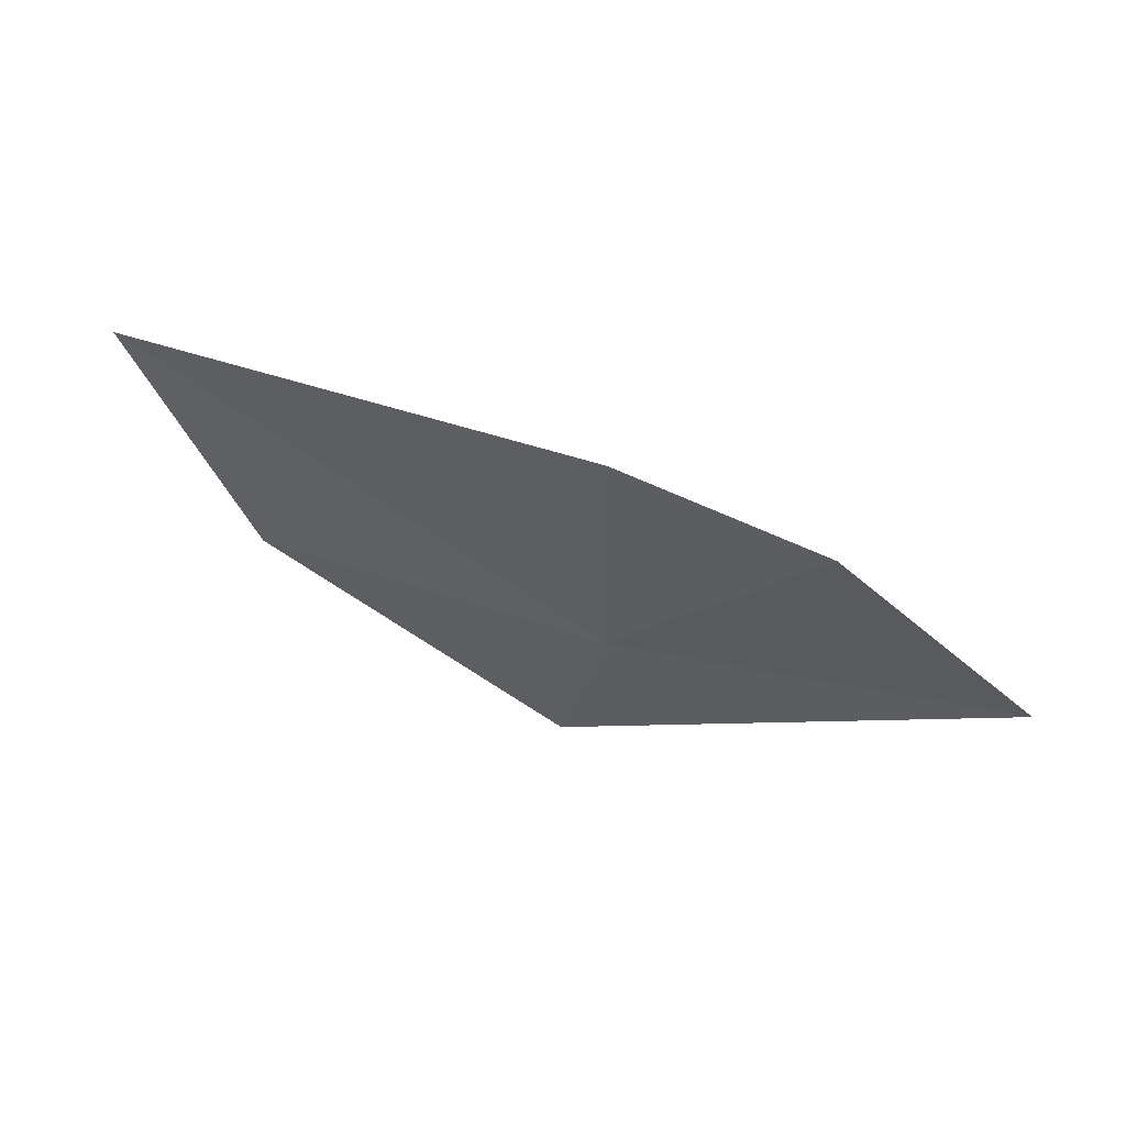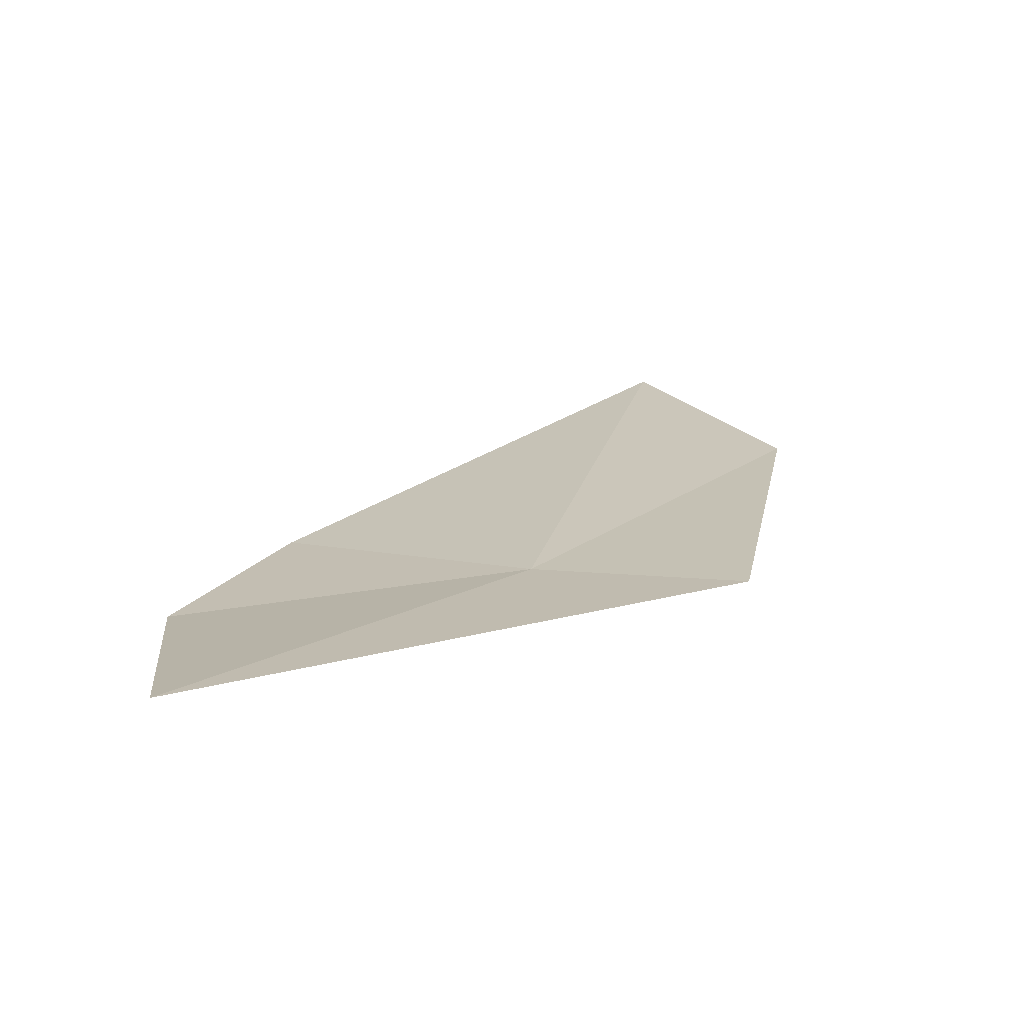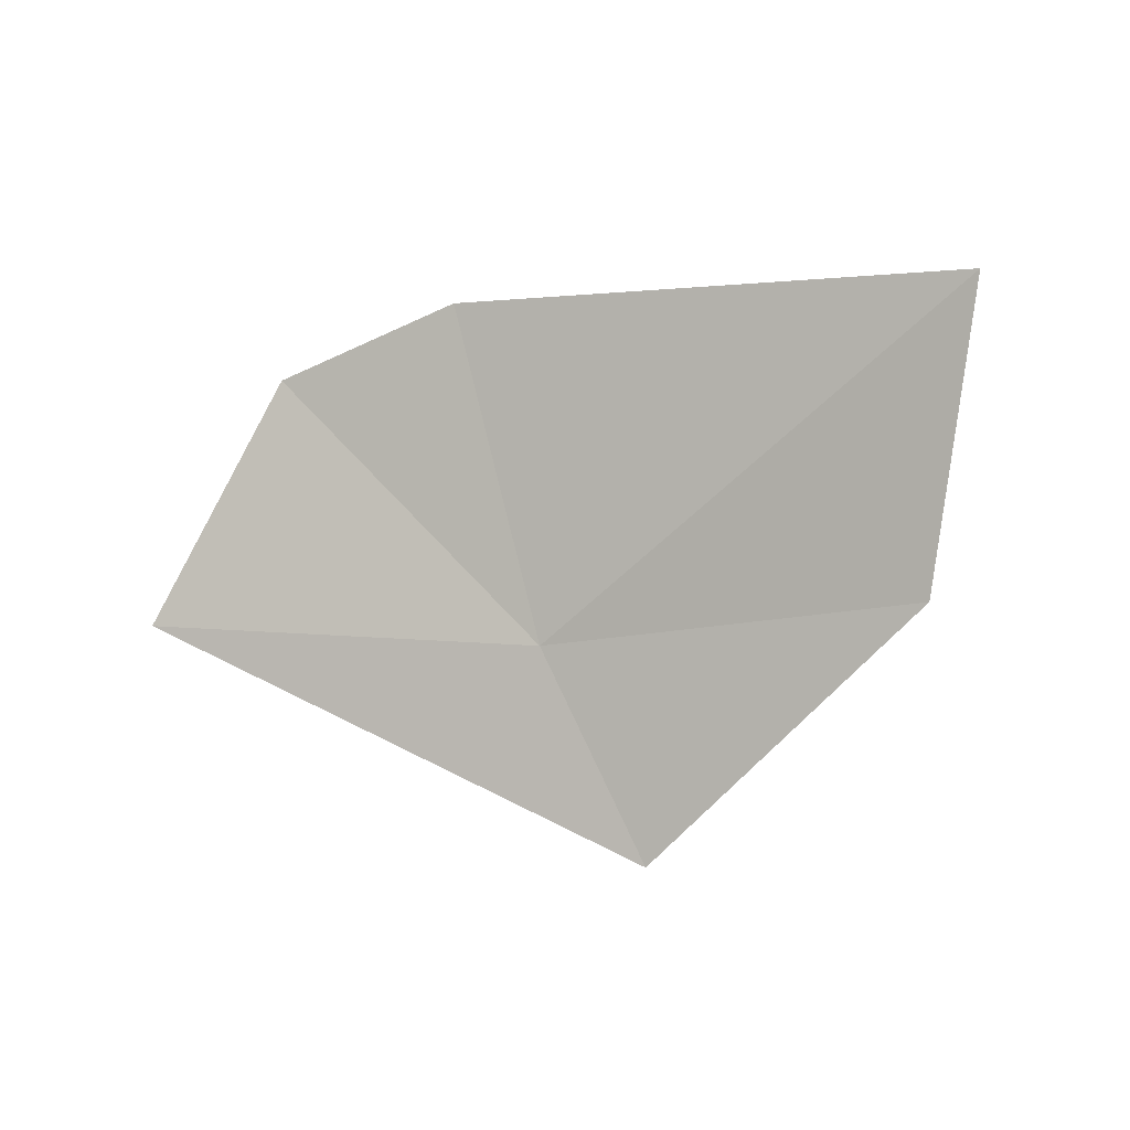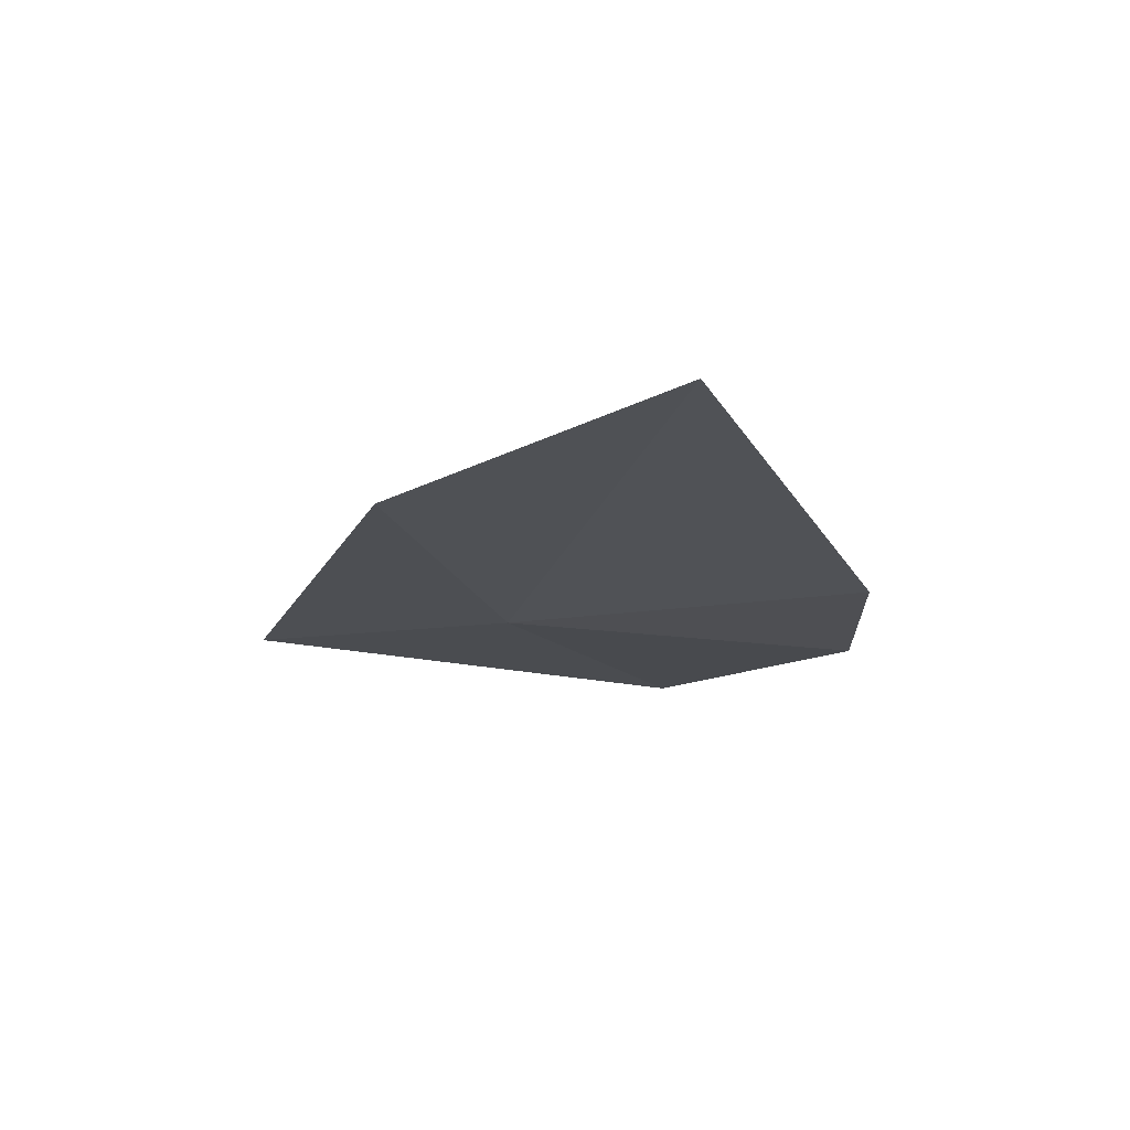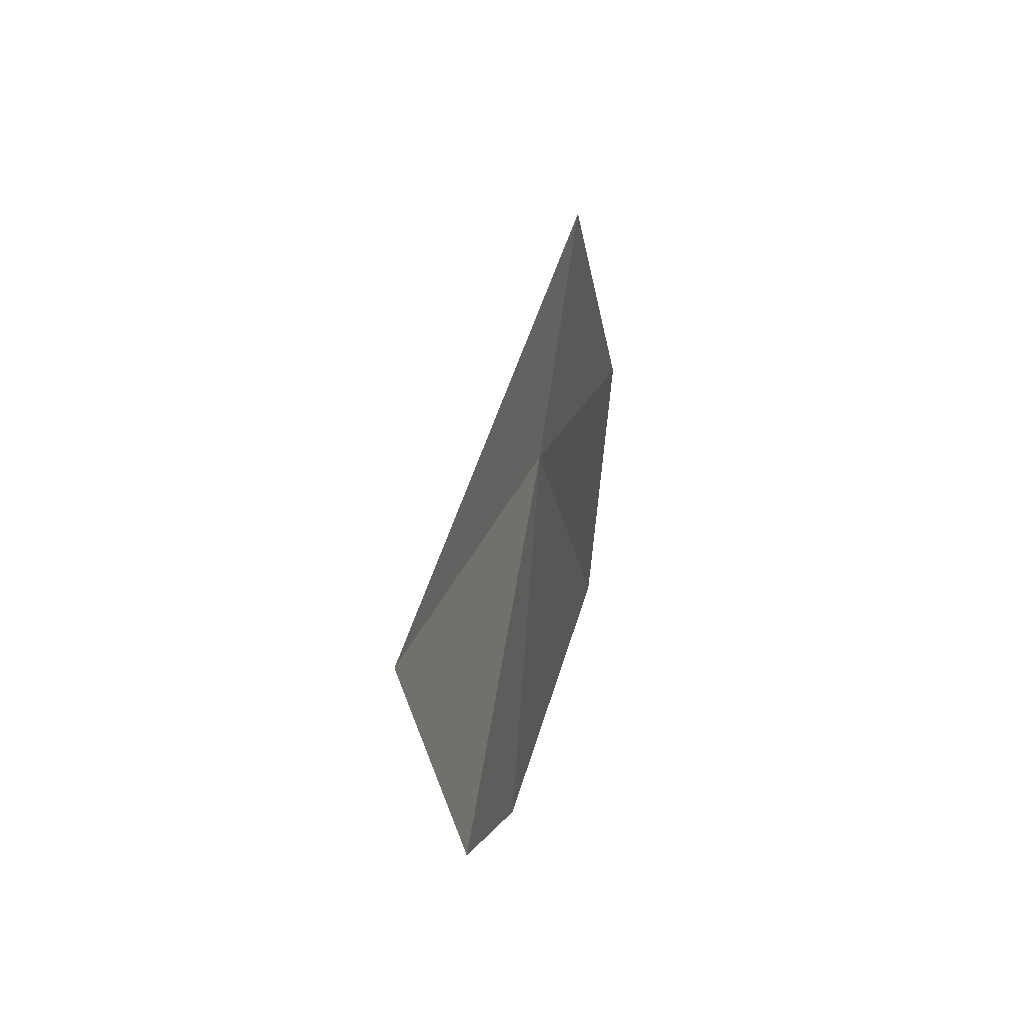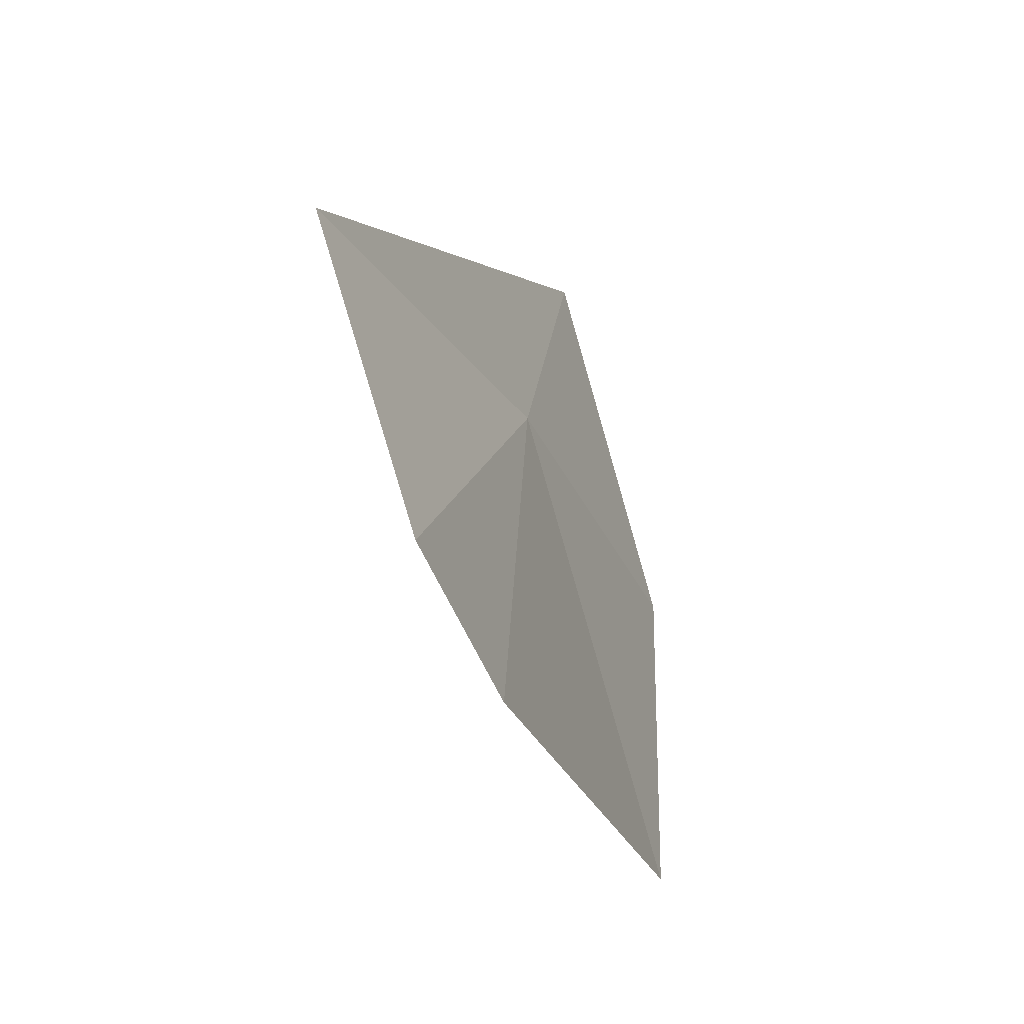
<metadata>
{"format":"obj","ext":"obj","renderer":"f3d","projection":"perspective","resolution":1024,"background":"white","views":[{"elev":-21.4,"azim":0.5,"up":"+Z"},{"elev":-2.4,"azim":129.6,"up":"+Z"},{"elev":77.5,"azim":165.5,"up":"+Z"},{"elev":5.4,"azim":-86.0,"up":"+Z"},{"elev":5.1,"azim":125.1,"up":"+Y"},{"elev":-46.3,"azim":134.2,"up":"+Y"}]}
</metadata>
<code>
v 11.97 16.25 47.14
v 11.77 17.28 47.08
v 13.64 15.63 46.61
v 12.79 14.74 46.93
v 11.96 14.7 47.29
v 9.936 15.41 48.22
v 10.42 16.59 47.76
f 1 3 2
f 1 4 3
f 1 5 4
f 1 6 5
f 1 2 7
f 1 7 6

</code>
